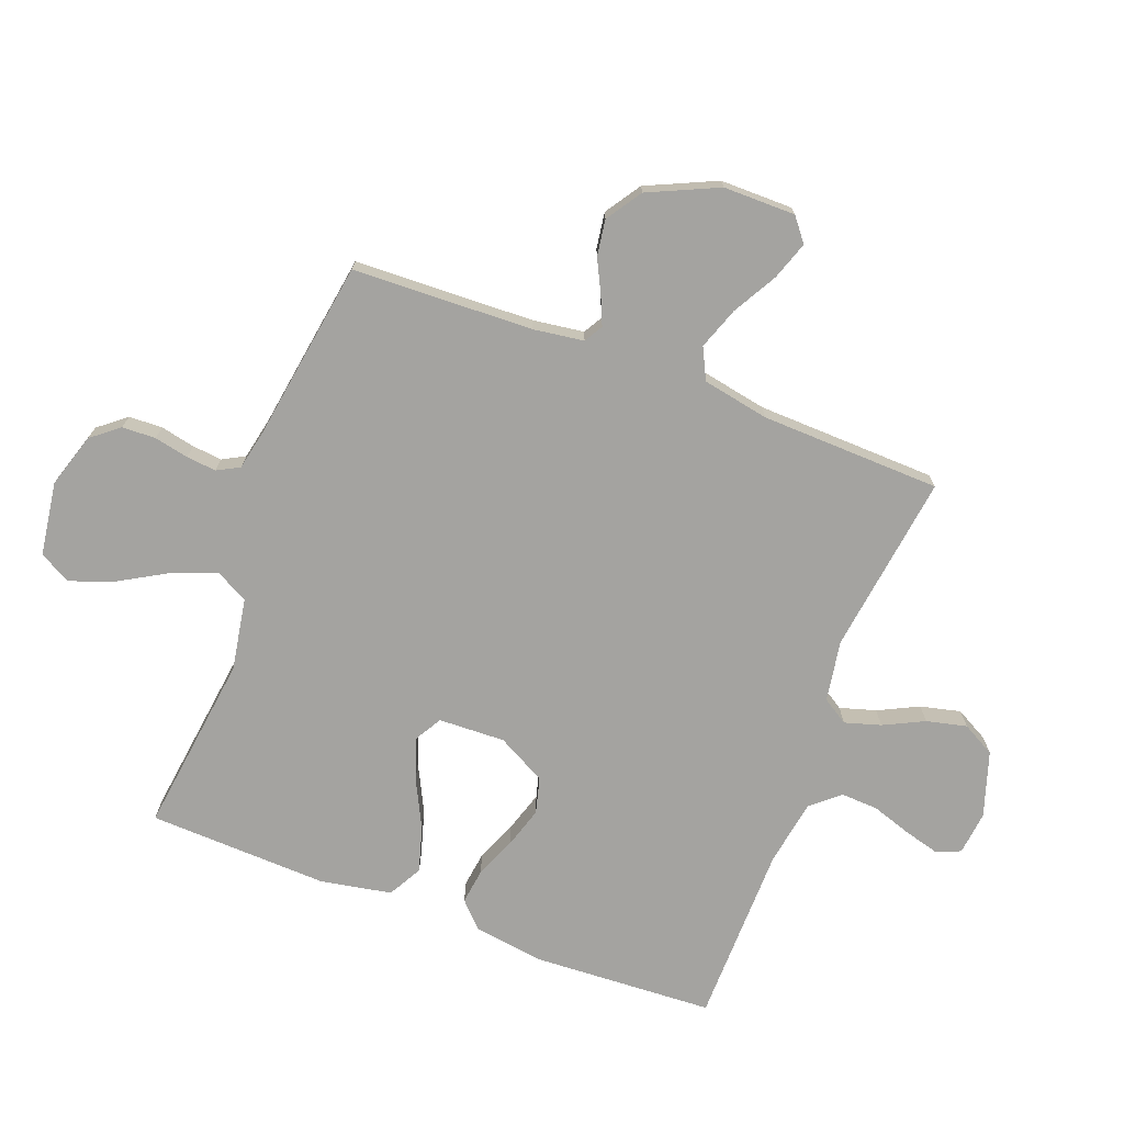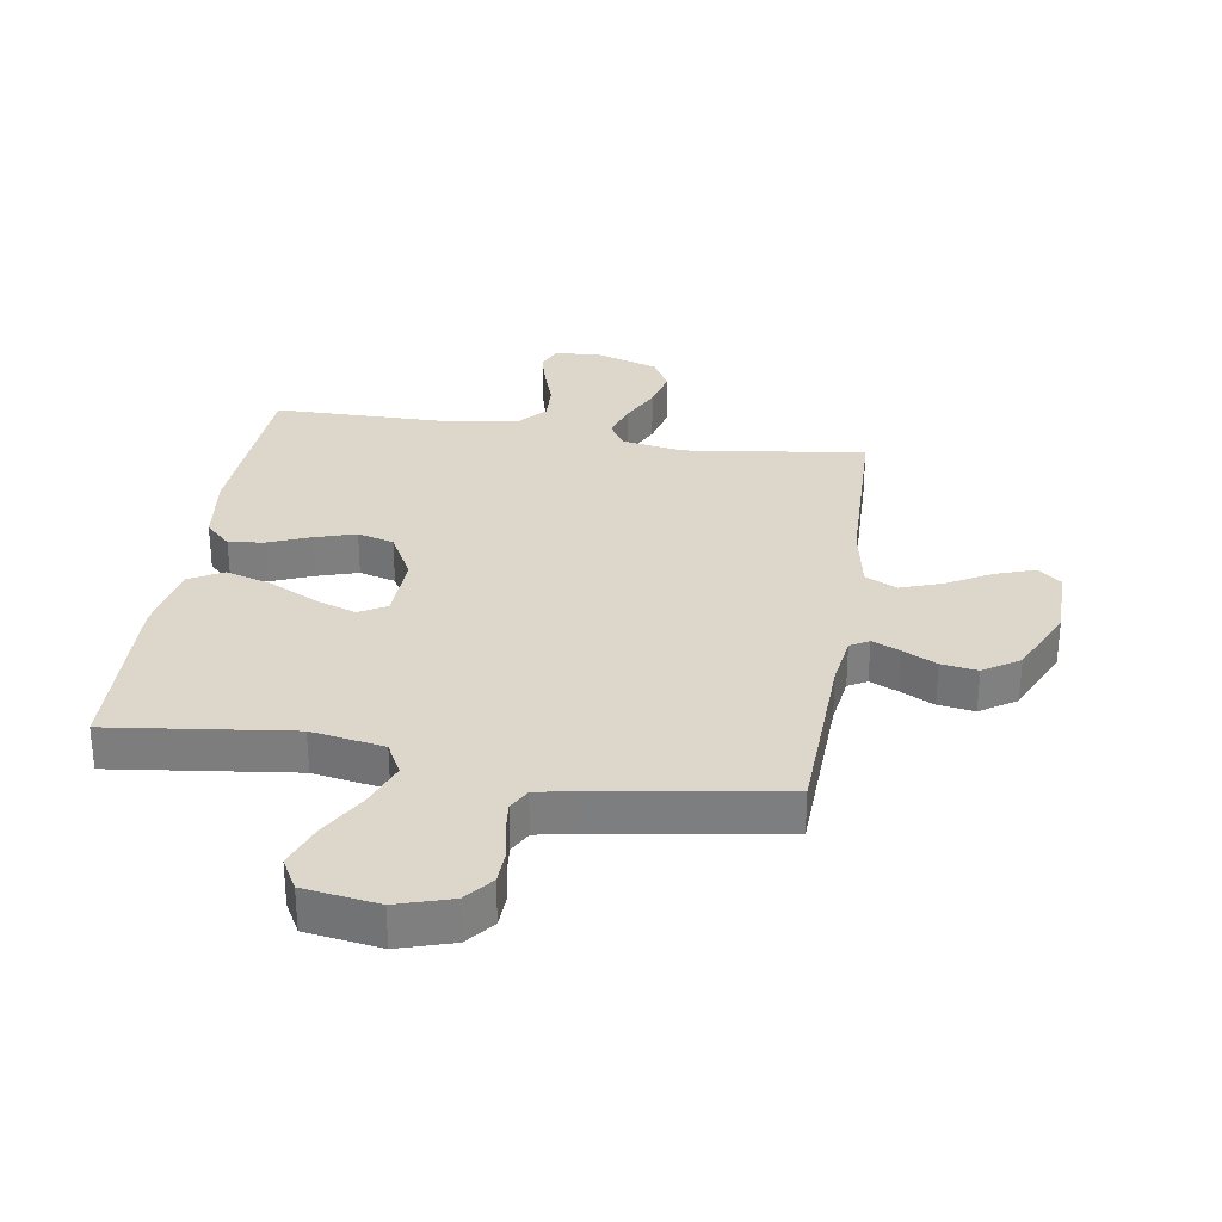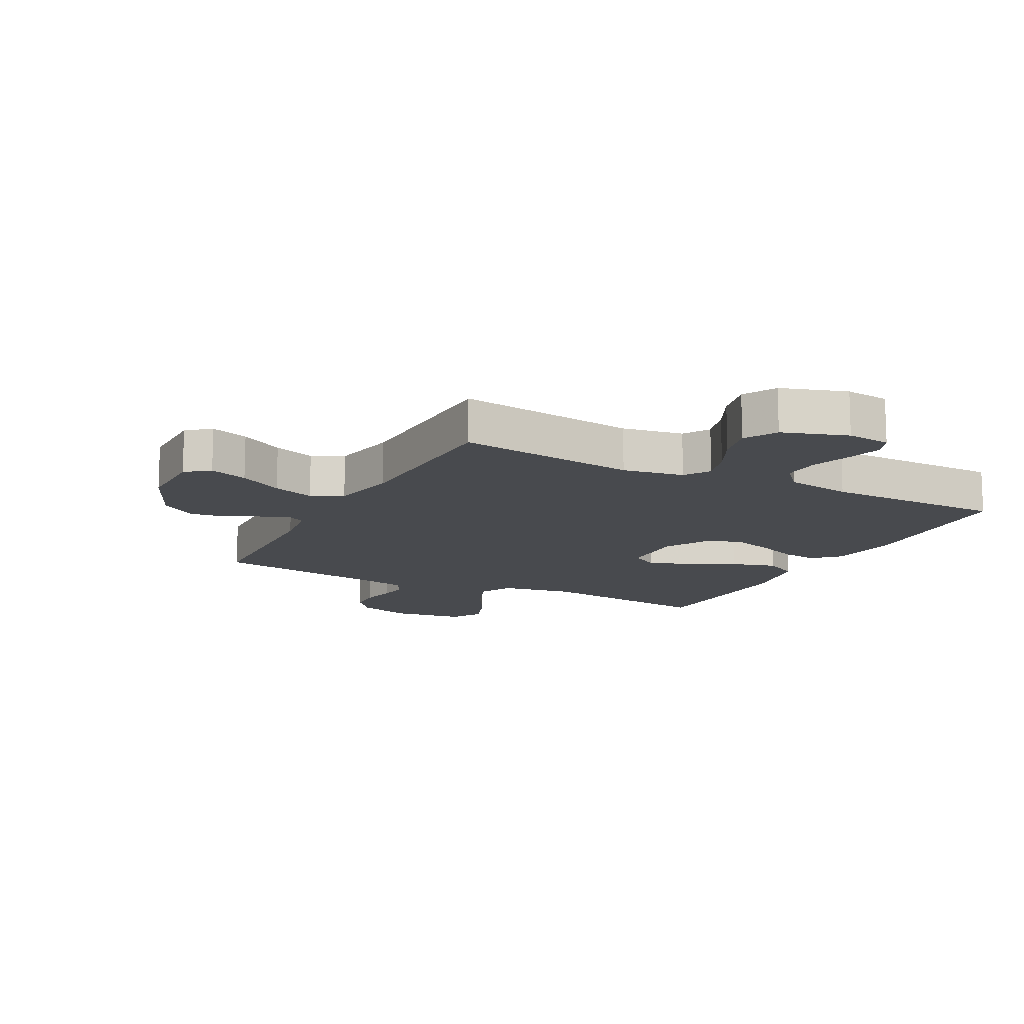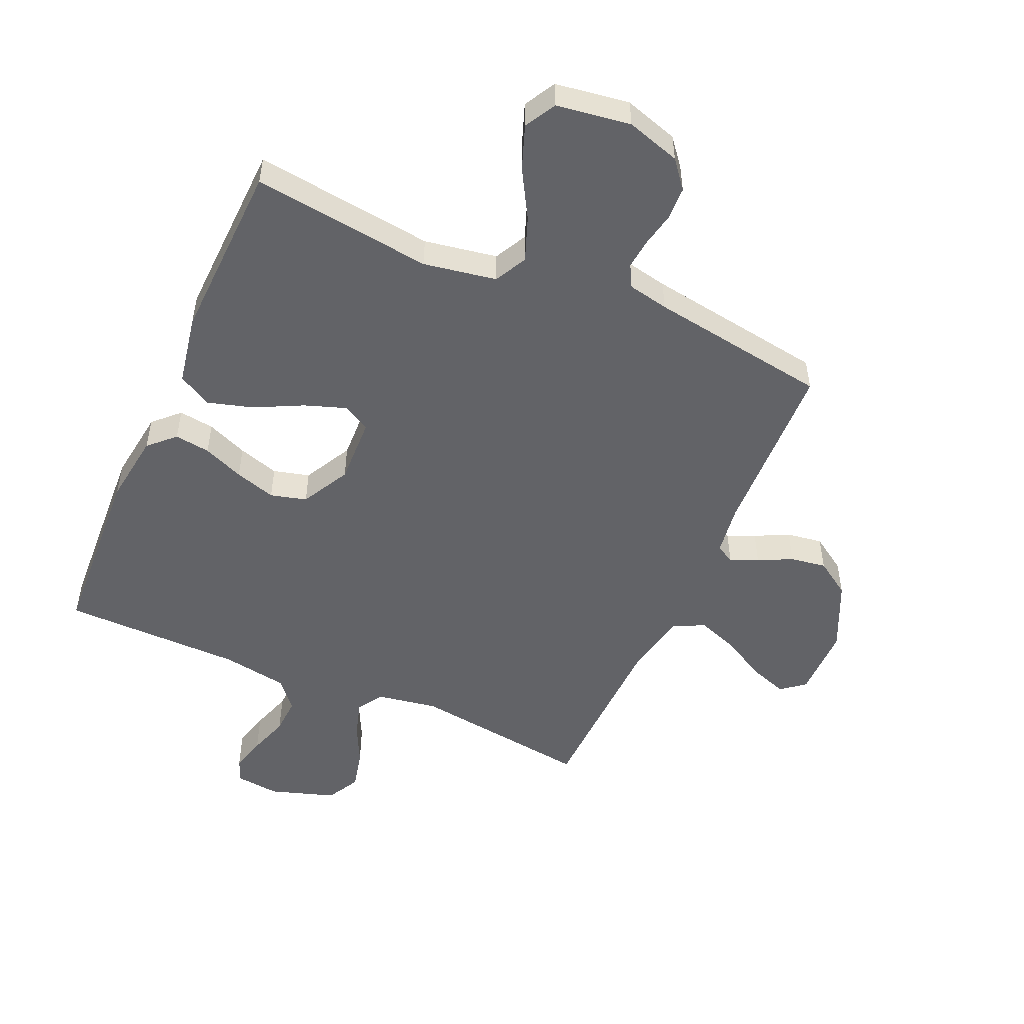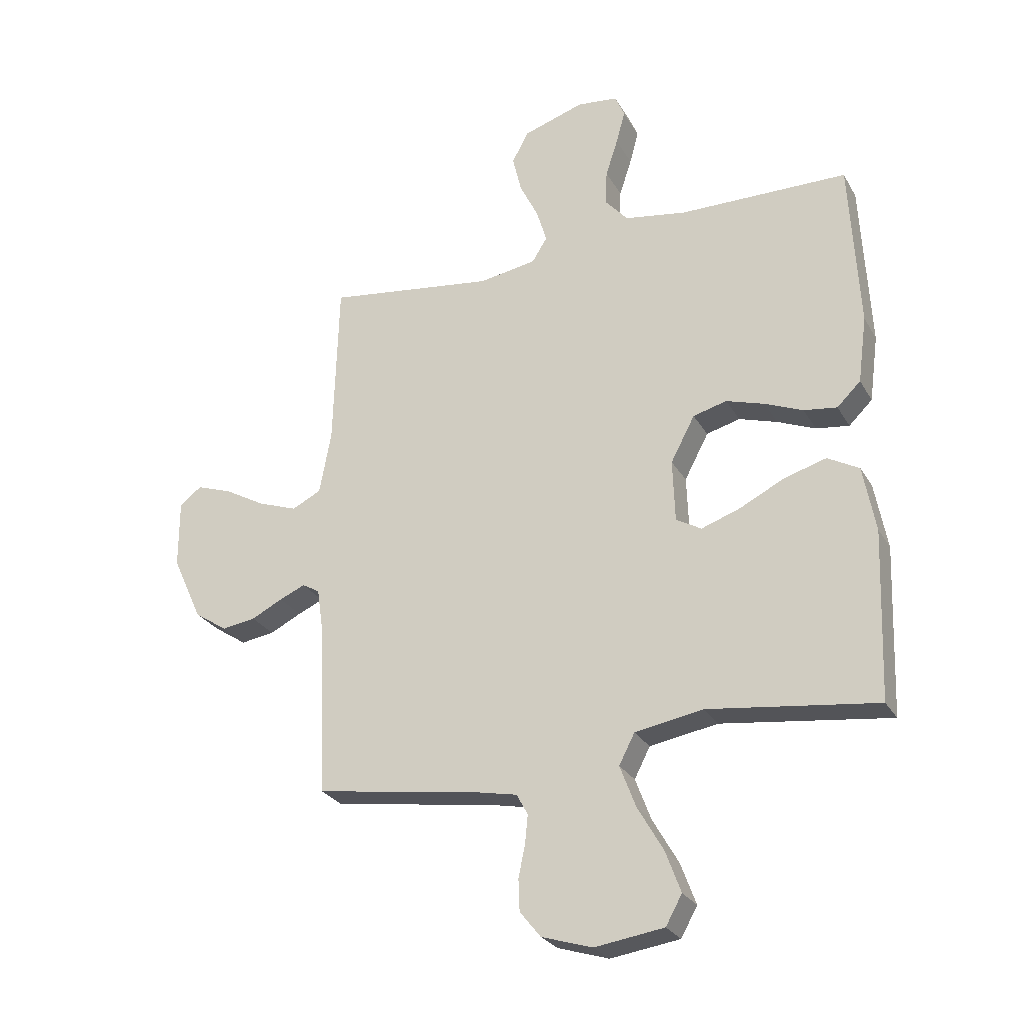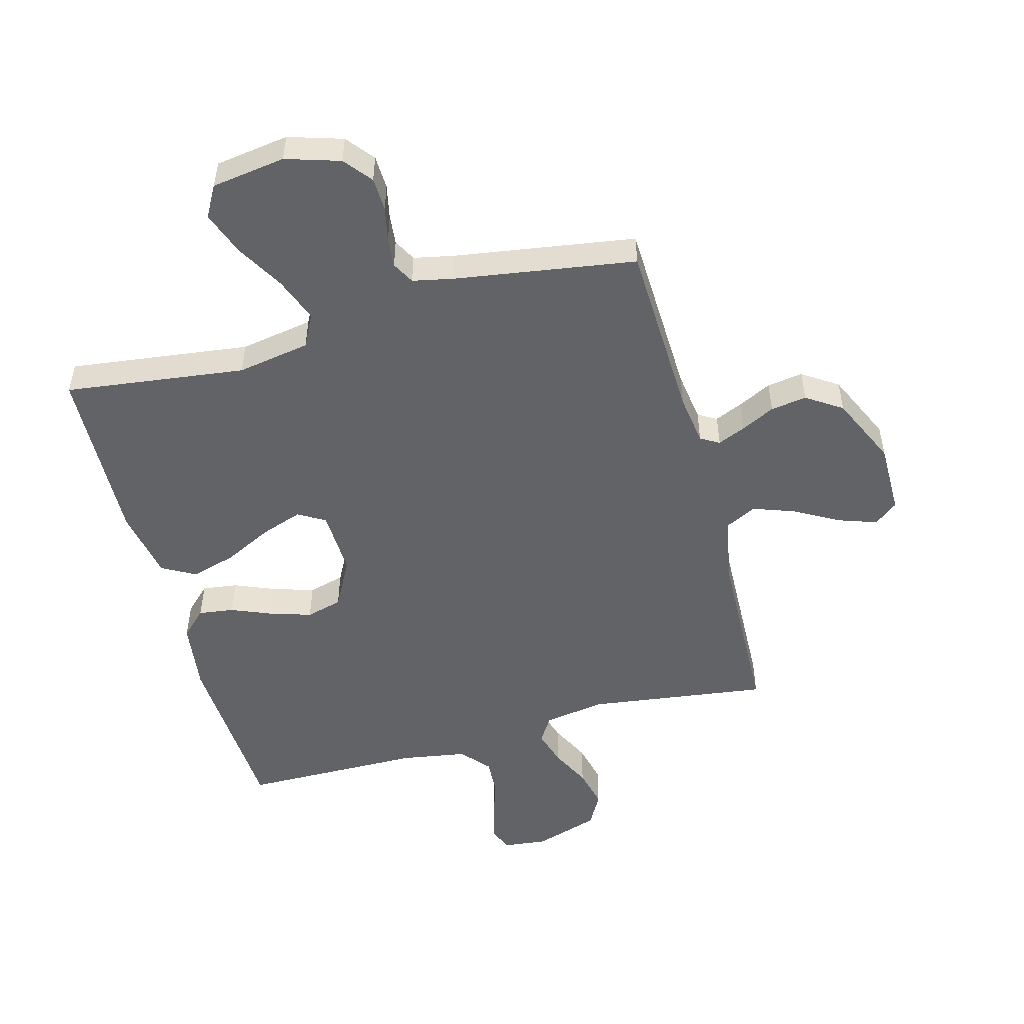
<metadata>
{"format":"obj","ext":"obj","renderer":"f3d","projection":"perspective","resolution":1024,"background":"white","views":[{"elev":-72.8,"azim":-110.8,"up":"+Y"},{"elev":30.7,"azim":-170.9,"up":"+Y"},{"elev":-13.3,"azim":-27.5,"up":"+Y"},{"elev":-51.0,"azim":156.2,"up":"+Y"},{"elev":-26.7,"azim":24.0,"up":"+Z"},{"elev":-51.0,"azim":-164.9,"up":"+Y"}]}
</metadata>
<code>
v -0.5 0.07 -0.5
v -0.511 0.07 -0.2
v -0.523 0.07 -0.116
v -0.554 0.07 -0.098
v -0.6 0.07 -0.118
v -0.656 0.07 -0.146
v -0.716 0.07 -0.155
v -0.775 0.07 -0.116
v -0.828 0.07 0
v -0.828 0.07 0.12
v -0.789 0.07 0.151
v -0.725 0.07 0.129
v -0.652 0.07 0.088
v -0.582 0.07 0.063
v -0.53 0.07 0.089
v -0.509 0.07 0.2
v -0.5 0.07 0.5
v -0.2 0.07 0.46
v -0.098 0.07 0.477
v -0.071 0.07 0.52
v -0.089 0.07 0.58
v -0.122 0.07 0.647
v -0.138 0.07 0.714
v -0.108 0.07 0.769
v 0 0.07 0.804
v 0.073 0.07 0.796
v 0.09 0.07 0.756
v 0.074 0.07 0.697
v 0.052 0.07 0.63
v 0.049 0.07 0.568
v 0.09 0.07 0.521
v 0.2 0.07 0.503
v 0.5 0.07 0.5
v 0.516 0.07 0.2
v 0.5 0.07 0.081
v 0.458 0.07 0.04
v 0.399 0.07 0.048
v 0.331 0.07 0.076
v 0.263 0.07 0.097
v 0.203 0.07 0.081
v 0.16 0.07 0
v 0.164 0.07 -0.111
v 0.209 0.07 -0.137
v 0.278 0.07 -0.113
v 0.358 0.07 -0.073
v 0.433 0.07 -0.051
v 0.489 0.07 -0.082
v 0.511 0.07 -0.2
v 0.5 0.07 -0.5
v 0.2 0.07 -0.462
v 0.079 0.07 -0.483
v 0.051 0.07 -0.537
v 0.079 0.07 -0.611
v 0.125 0.07 -0.691
v 0.152 0.07 -0.764
v 0.123 0.07 -0.816
v 0 0.07 -0.834
v -0.09 0.07 -0.806
v -0.127 0.07 -0.76
v -0.129 0.07 -0.704
v -0.117 0.07 -0.647
v -0.112 0.07 -0.597
v -0.132 0.07 -0.56
v -0.2 0.07 -0.546
v -0.5 0 -0.5
v -0.511 0 -0.2
v -0.523 0 -0.116
v -0.554 0 -0.098
v -0.6 0 -0.118
v -0.656 0 -0.146
v -0.716 0 -0.155
v -0.775 0 -0.116
v -0.828 0 0
v -0.828 0 0.12
v -0.789 0 0.151
v -0.725 0 0.129
v -0.652 0 0.088
v -0.582 0 0.063
v -0.53 0 0.089
v -0.509 0 0.2
v -0.5 0 0.5
v -0.2 0 0.46
v -0.098 0 0.477
v -0.071 0 0.52
v -0.089 0 0.58
v -0.122 0 0.647
v -0.138 0 0.714
v -0.108 0 0.769
v 0 0 0.804
v 0.073 0 0.796
v 0.09 0 0.756
v 0.074 0 0.697
v 0.052 0 0.63
v 0.049 0 0.568
v 0.09 0 0.521
v 0.2 0 0.503
v 0.5 0 0.5
v 0.516 0 0.2
v 0.5 0 0.081
v 0.458 0 0.04
v 0.399 0 0.048
v 0.331 0 0.076
v 0.263 0 0.097
v 0.203 0 0.081
v 0.16 0 0
v 0.164 0 -0.111
v 0.209 0 -0.137
v 0.278 0 -0.113
v 0.358 0 -0.073
v 0.433 0 -0.051
v 0.489 0 -0.082
v 0.511 0 -0.2
v 0.5 0 -0.5
v 0.2 0 -0.462
v 0.079 0 -0.483
v 0.051 0 -0.537
v 0.079 0 -0.611
v 0.125 0 -0.691
v 0.152 0 -0.764
v 0.123 0 -0.816
v 0 0 -0.834
v -0.09 0 -0.806
v -0.127 0 -0.76
v -0.129 0 -0.704
v -0.117 0 -0.647
v -0.112 0 -0.597
v -0.132 0 -0.56
v -0.2 0 -0.546
f 58 59 60 61
f 58 61 62
f 57 58 62
f 56 57 62
f 53 54 55 56
f 52 53 56 62
f 51 52 62 63
f 47 48 49 50
f 47 50 51
f 44 45 46 47
f 43 44 47 51
f 42 43 51 63
f 35 36 37 38
f 35 38 39
f 32 33 34 35
f 31 32 35 39
f 30 31 39 40
f 26 27 28 29
f 24 25 26 29
f 24 29 30
f 21 22 23 24
f 20 21 24 30
f 19 20 30 40
f 16 17 18
f 15 16 18 19
f 10 11 12 13
f 10 13 14
f 9 10 14
f 8 9 14
f 5 6 7 8
f 4 5 8 14
f 3 4 14 15
f 64 1 2
f 41 42 63 64
f 19 40 41 64
f 15 19 64
f 2 3 15 64
f 125 124 123 122
f 126 125 122
f 126 122 121
f 126 121 120
f 120 119 118 117
f 126 120 117 116
f 127 126 116 115
f 114 113 112 111
f 115 114 111
f 111 110 109 108
f 115 111 108 107
f 127 115 107 106
f 102 101 100 99
f 103 102 99
f 99 98 97 96
f 103 99 96 95
f 104 103 95 94
f 93 92 91 90
f 93 90 89 88
f 94 93 88
f 88 87 86 85
f 94 88 85 84
f 104 94 84 83
f 82 81 80
f 83 82 80 79
f 77 76 75 74
f 78 77 74
f 78 74 73
f 78 73 72
f 72 71 70 69
f 78 72 69 68
f 79 78 68 67
f 66 65 128
f 128 127 106 105
f 128 105 104 83
f 128 83 79
f 128 79 67 66
f 1 65 66 2
f 2 66 67 3
f 3 67 68 4
f 4 68 69 5
f 5 69 70 6
f 6 70 71 7
f 7 71 72 8
f 8 72 73 9
f 9 73 74 10
f 10 74 75 11
f 11 75 76 12
f 12 76 77 13
f 13 77 78 14
f 14 78 79 15
f 15 79 80 16
f 16 80 81 17
f 17 81 82 18
f 18 82 83 19
f 19 83 84 20
f 20 84 85 21
f 21 85 86 22
f 22 86 87 23
f 23 87 88 24
f 24 88 89 25
f 25 89 90 26
f 26 90 91 27
f 27 91 92 28
f 28 92 93 29
f 29 93 94 30
f 30 94 95 31
f 31 95 96 32
f 32 96 97 33
f 33 97 98 34
f 34 98 99 35
f 35 99 100 36
f 36 100 101 37
f 37 101 102 38
f 38 102 103 39
f 39 103 104 40
f 40 104 105 41
f 41 105 106 42
f 42 106 107 43
f 43 107 108 44
f 44 108 109 45
f 45 109 110 46
f 46 110 111 47
f 47 111 112 48
f 48 112 113 49
f 49 113 114 50
f 50 114 115 51
f 51 115 116 52
f 52 116 117 53
f 53 117 118 54
f 54 118 119 55
f 55 119 120 56
f 56 120 121 57
f 57 121 122 58
f 58 122 123 59
f 59 123 124 60
f 60 124 125 61
f 61 125 126 62
f 62 126 127 63
f 63 127 128 64
f 64 128 65 1

</code>
